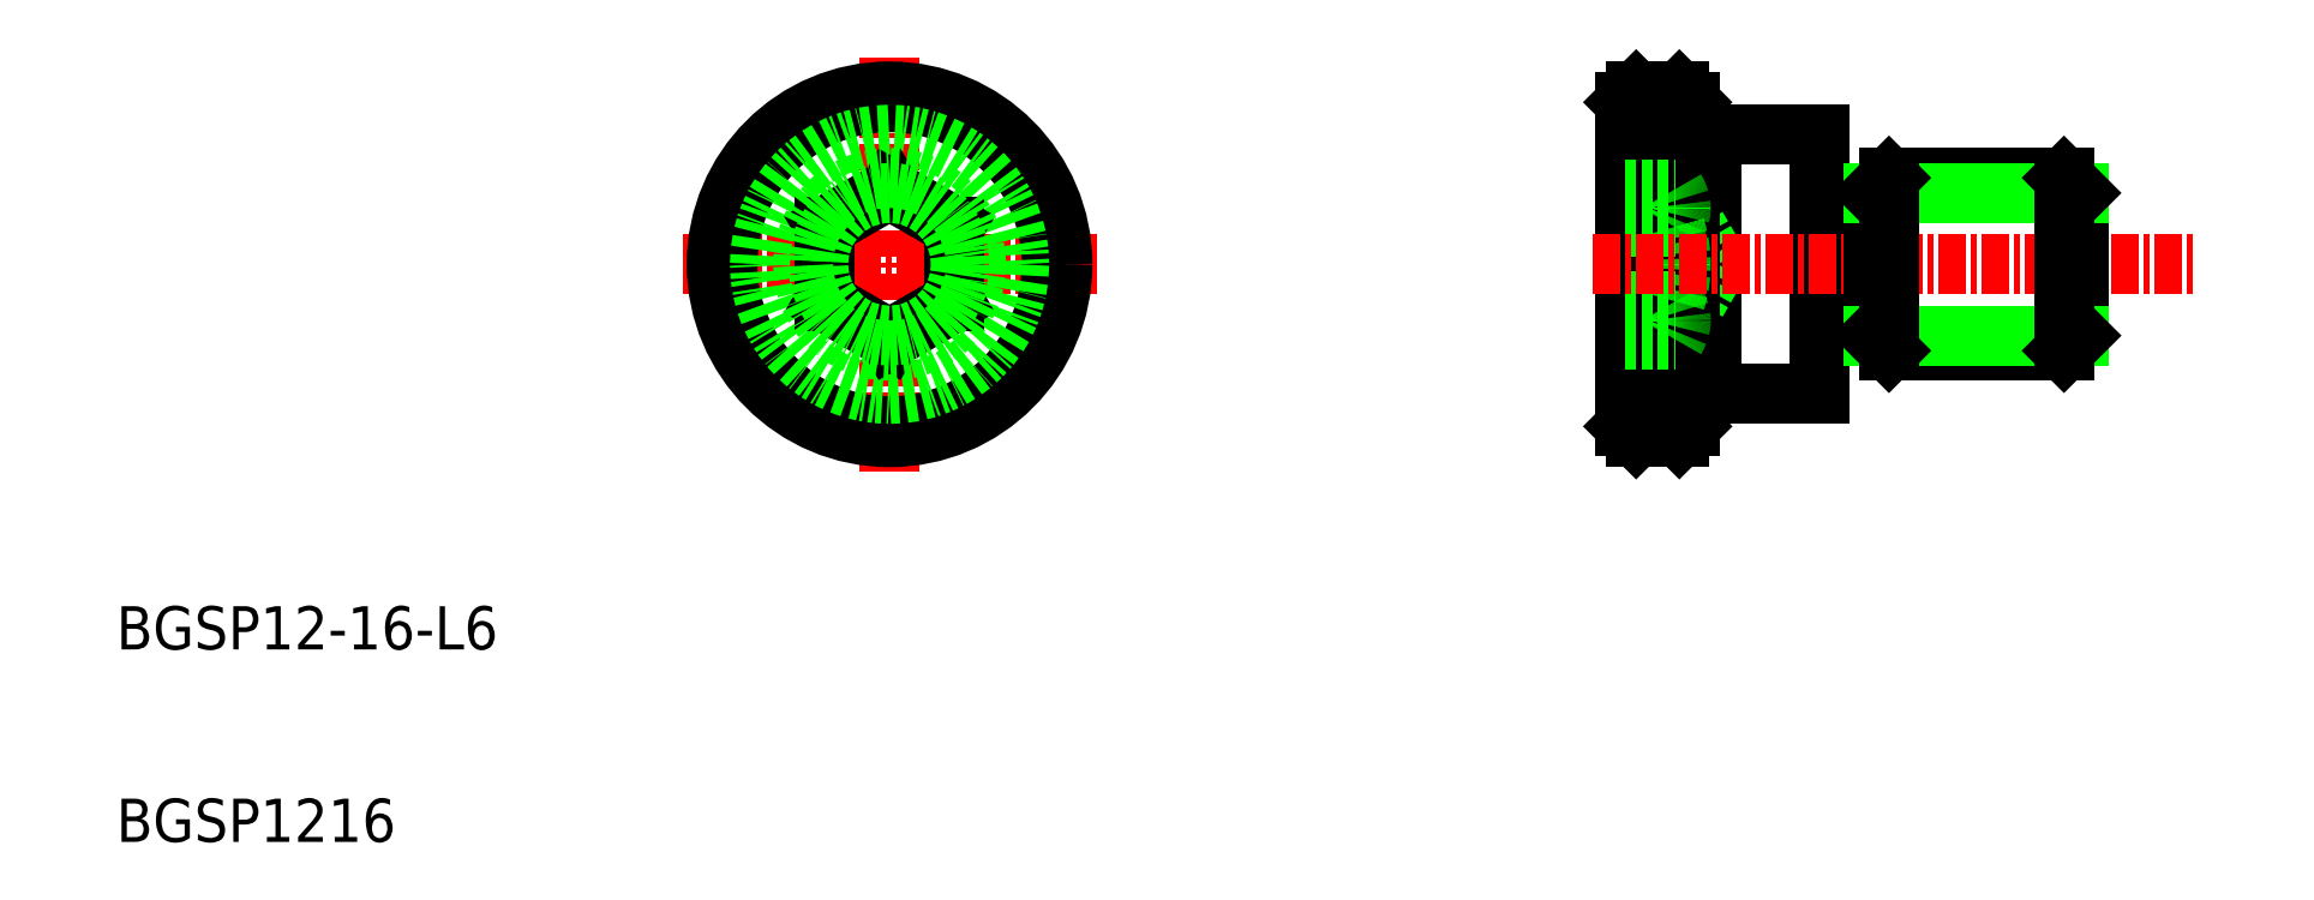
<metadata>
{"format":"dxf","ext":"dxf","renderer":"ezdxf+matplotlib","layout":"modelspace","background":"white","min_lineweight":24,"dpi":150}
</metadata>
<code>
0
SECTION
2
ENTITIES
0
LINE
8
CENTER
10
186.1
20
166.5
30
0
11
166.9
21
166.5
31
0
0
LINE
8
CENTER
10
176.5
20
176.1
30
0
11
176.5
21
156.9
31
0
0
LINE
8
0
10
214.6
20
172.5
30
0
11
214.6
21
160.5
31
0
0
LINE
8
0
10
219.6
20
172.5
30
0
11
219.6
21
160.5
31
0
0
CIRCLE
8
0
10
176.5
20
166.5
30
0
40
7.5
0
CIRCLE
8
0
10
176.5
20
166.5
30
0
40
8
0
CIRCLE
8
0
10
176.5
20
166.5
30
0
40
6
0
LINE
8
0
10
176.5
20
163
30
0
11
173.5
21
164.8
31
0
0
LINE
8
0
10
173.5
20
164.8
30
0
11
173.5
21
168.2
31
0
0
LINE
8
0
10
173.5
20
168.2
30
0
11
176.5
21
170
31
0
0
LINE
8
0
10
179.5
20
164.8
30
0
11
176.5
21
163
31
0
0
LINE
8
0
10
179.5
20
168.2
30
0
11
179.5
21
164.8
31
0
0
LINE
8
0
10
176.5
20
170
30
0
11
179.5
21
168.2
31
0
0
LINE
8
0
10
210.6
20
159
30
0
11
211.1
21
158.5
31
0
0
LINE
8
0
10
210.6
20
174
30
0
11
211.1
21
174.5
31
0
0
LINE
8
0
10
213.1
20
174.5
30
0
11
211.1
21
174.5
31
0
0
LINE
8
0
10
213.1
20
158.5
30
0
11
211.1
21
158.5
31
0
0
LINE
8
0
10
213.6
20
174
30
0
11
213.1
21
174.5
31
0
0
LINE
8
0
10
213.6
20
159
30
0
11
213.1
21
158.5
31
0
0
LINE
8
0
10
219.6
20
172.5
30
0
11
213.6
21
172.5
31
0
0
LINE
8
0
10
219.6
20
160.5
30
0
11
213.6
21
160.5
31
0
0
LINE
8
0
10
214.9
20
166.5
30
0
11
212.9
21
170
31
0
0
LINE
8
0
10
214.9
20
166.5
30
0
11
212.9
21
163
31
0
0
LINE
8
0
10
210.6
20
174
30
0
11
210.6
21
159
31
0
0
LINE
8
0
10
211.1
20
174.5
30
0
11
211.1
21
158.5
31
0
0
LINE
8
0
10
213.1
20
174.5
30
0
11
213.1
21
158.5
31
0
0
LINE
8
0
10
213.6
20
174
30
0
11
213.6
21
159
31
0
0
LINE
8
0
10
210.6
20
163
30
0
11
212.9
21
163
31
0
0
LINE
8
0
10
210.6
20
164.8
30
0
11
212.9
21
164.8
31
0
0
LINE
8
0
10
210.6
20
170
30
0
11
212.9
21
170
31
0
0
LINE
8
0
10
210.6
20
168.2
30
0
11
212.9
21
168.2
31
0
0
POLYLINE
8
0
66
     1
10
0
20
0
30
0
70
     8
0
VERTEX
8
0
10
212.9
20
170
30
0
70
    32
0
VERTEX
8
0
10
212.9
20
169.9
30
0
70
    32
0
VERTEX
8
0
10
212.9
20
169.9
30
0
70
    32
0
VERTEX
8
0
10
212.9
20
169.9
30
0
70
    32
0
VERTEX
8
0
10
212.9
20
169.9
30
0
70
    32
0
VERTEX
8
0
10
212.9
20
169.9
30
0
70
    32
0
VERTEX
8
0
10
212.9
20
169.8
30
0
70
    32
0
VERTEX
8
0
10
212.9
20
169.8
30
0
70
    32
0
VERTEX
8
0
10
213
20
169.8
30
0
70
    32
0
VERTEX
8
0
10
213
20
169.8
30
0
70
    32
0
VERTEX
8
0
10
213
20
169.8
30
0
70
    32
0
VERTEX
8
0
10
213
20
169.7
30
0
70
    32
0
VERTEX
8
0
10
213
20
169.7
30
0
70
    32
0
VERTEX
8
0
10
213
20
169.7
30
0
70
    32
0
VERTEX
8
0
10
213
20
169.7
30
0
70
    32
0
VERTEX
8
0
10
213
20
169.7
30
0
70
    32
0
VERTEX
8
0
10
213
20
169.6
30
0
70
    32
0
VERTEX
8
0
10
213
20
169.6
30
0
70
    32
0
VERTEX
8
0
10
213
20
169.6
30
0
70
    32
0
VERTEX
8
0
10
213
20
169.6
30
0
70
    32
0
VERTEX
8
0
10
213.1
20
169.6
30
0
70
    32
0
VERTEX
8
0
10
213.1
20
169.6
30
0
70
    32
0
VERTEX
8
0
10
213.1
20
169.5
30
0
70
    32
0
VERTEX
8
0
10
213.1
20
169.5
30
0
70
    32
0
VERTEX
8
0
10
213.1
20
169.5
30
0
70
    32
0
VERTEX
8
0
10
213.1
20
169.5
30
0
70
    32
0
VERTEX
8
0
10
213.1
20
169.5
30
0
70
    32
0
VERTEX
8
0
10
213.1
20
169.4
30
0
70
    32
0
VERTEX
8
0
10
213.1
20
169.4
30
0
70
    32
0
VERTEX
8
0
10
213.1
20
169.4
30
0
70
    32
0
VERTEX
8
0
10
213.1
20
169.4
30
0
70
    32
0
VERTEX
8
0
10
213.1
20
169.4
30
0
70
    32
0
VERTEX
8
0
10
213.1
20
169.4
30
0
70
    32
0
VERTEX
8
0
10
213.1
20
169.3
30
0
70
    32
0
VERTEX
8
0
10
213.1
20
169.3
30
0
70
    32
0
VERTEX
8
0
10
213.1
20
169.3
30
0
70
    32
0
VERTEX
8
0
10
213.1
20
169.3
30
0
70
    32
0
VERTEX
8
0
10
213.1
20
169.3
30
0
70
    32
0
VERTEX
8
0
10
213.1
20
169.3
30
0
70
    32
0
VERTEX
8
0
10
213.1
20
169.2
30
0
70
    32
0
VERTEX
8
0
10
213.1
20
169.2
30
0
70
    32
0
VERTEX
8
0
10
213.1
20
169.2
30
0
70
    32
0
VERTEX
8
0
10
213.1
20
169.2
30
0
70
    32
0
VERTEX
8
0
10
213.1
20
169.2
30
0
70
    32
0
VERTEX
8
0
10
213.1
20
169.2
30
0
70
    32
0
VERTEX
8
0
10
213.1
20
169.1
30
0
70
    32
0
VERTEX
8
0
10
213.1
20
169.1
30
0
70
    32
0
VERTEX
8
0
10
213.1
20
169.1
30
0
70
    32
0
VERTEX
8
0
10
213.1
20
169.1
30
0
70
    32
0
VERTEX
8
0
10
213.1
20
169.1
30
0
70
    32
0
VERTEX
8
0
10
213.1
20
169.1
30
0
70
    32
0
VERTEX
8
0
10
213.1
20
169
30
0
70
    32
0
VERTEX
8
0
10
213.1
20
169
30
0
70
    32
0
VERTEX
8
0
10
213.1
20
169
30
0
70
    32
0
VERTEX
8
0
10
213.1
20
169
30
0
70
    32
0
VERTEX
8
0
10
213.1
20
169
30
0
70
    32
0
VERTEX
8
0
10
213.1
20
169
30
0
70
    32
0
VERTEX
8
0
10
213.1
20
168.9
30
0
70
    32
0
VERTEX
8
0
10
213.1
20
168.9
30
0
70
    32
0
VERTEX
8
0
10
213.1
20
168.9
30
0
70
    32
0
VERTEX
8
0
10
213.1
20
168.9
30
0
70
    32
0
VERTEX
8
0
10
213.1
20
168.9
30
0
70
    32
0
VERTEX
8
0
10
213.1
20
168.8
30
0
70
    32
0
VERTEX
8
0
10
213.1
20
168.8
30
0
70
    32
0
VERTEX
8
0
10
213.1
20
168.8
30
0
70
    32
0
VERTEX
8
0
10
213.1
20
168.8
30
0
70
    32
0
VERTEX
8
0
10
213.1
20
168.8
30
0
70
    32
0
VERTEX
8
0
10
213.1
20
168.8
30
0
70
    32
0
VERTEX
8
0
10
213.1
20
168.7
30
0
70
    32
0
VERTEX
8
0
10
213.1
20
168.7
30
0
70
    32
0
VERTEX
8
0
10
213.1
20
168.7
30
0
70
    32
0
VERTEX
8
0
10
213.1
20
168.7
30
0
70
    32
0
VERTEX
8
0
10
213.1
20
168.7
30
0
70
    32
0
VERTEX
8
0
10
213.1
20
168.7
30
0
70
    32
0
VERTEX
8
0
10
213.1
20
168.6
30
0
70
    32
0
VERTEX
8
0
10
213.1
20
168.6
30
0
70
    32
0
VERTEX
8
0
10
213
20
168.6
30
0
70
    32
0
VERTEX
8
0
10
213
20
168.6
30
0
70
    32
0
VERTEX
8
0
10
213
20
168.6
30
0
70
    32
0
VERTEX
8
0
10
213
20
168.5
30
0
70
    32
0
VERTEX
8
0
10
213
20
168.5
30
0
70
    32
0
VERTEX
8
0
10
213
20
168.5
30
0
70
    32
0
VERTEX
8
0
10
213
20
168.5
30
0
70
    32
0
VERTEX
8
0
10
213
20
168.5
30
0
70
    32
0
VERTEX
8
0
10
213
20
168.5
30
0
70
    32
0
VERTEX
8
0
10
213
20
168.4
30
0
70
    32
0
VERTEX
8
0
10
213
20
168.4
30
0
70
    32
0
VERTEX
8
0
10
213
20
168.4
30
0
70
    32
0
VERTEX
8
0
10
212.9
20
168.4
30
0
70
    32
0
VERTEX
8
0
10
212.9
20
168.4
30
0
70
    32
0
VERTEX
8
0
10
212.9
20
168.3
30
0
70
    32
0
VERTEX
8
0
10
212.9
20
168.3
30
0
70
    32
0
VERTEX
8
0
10
212.9
20
168.3
30
0
70
    32
0
VERTEX
8
0
10
212.9
20
168.3
30
0
70
    32
0
VERTEX
8
0
10
212.9
20
168.3
30
0
70
    32
0
VERTEX
8
0
10
212.9
20
168.2
30
0
70
    32
0
SEQEND
8
0
0
POLYLINE
8
0
66
     1
10
0
20
0
30
0
70
     8
0
VERTEX
8
0
10
212.9
20
168.2
30
0
70
    32
0
VERTEX
8
0
10
212.9
20
168.2
30
0
70
    32
0
VERTEX
8
0
10
212.9
20
168.1
30
0
70
    32
0
VERTEX
8
0
10
212.9
20
168.1
30
0
70
    32
0
VERTEX
8
0
10
212.9
20
168.1
30
0
70
    32
0
VERTEX
8
0
10
212.9
20
168
30
0
70
    32
0
VERTEX
8
0
10
212.9
20
168
30
0
70
    32
0
VERTEX
8
0
10
212.9
20
167.9
30
0
70
    32
0
VERTEX
8
0
10
213
20
167.9
30
0
70
    32
0
VERTEX
8
0
10
213
20
167.9
30
0
70
    32
0
VERTEX
8
0
10
213
20
167.8
30
0
70
    32
0
VERTEX
8
0
10
213
20
167.8
30
0
70
    32
0
VERTEX
8
0
10
213
20
167.7
30
0
70
    32
0
VERTEX
8
0
10
213
20
167.7
30
0
70
    32
0
VERTEX
8
0
10
213
20
167.7
30
0
70
    32
0
VERTEX
8
0
10
213
20
167.6
30
0
70
    32
0
VERTEX
8
0
10
213
20
167.6
30
0
70
    32
0
VERTEX
8
0
10
213
20
167.6
30
0
70
    32
0
VERTEX
8
0
10
213
20
167.5
30
0
70
    32
0
VERTEX
8
0
10
213
20
167.5
30
0
70
    32
0
VERTEX
8
0
10
213.1
20
167.5
30
0
70
    32
0
VERTEX
8
0
10
213.1
20
167.4
30
0
70
    32
0
VERTEX
8
0
10
213.1
20
167.4
30
0
70
    32
0
VERTEX
8
0
10
213.1
20
167.3
30
0
70
    32
0
VERTEX
8
0
10
213.1
20
167.3
30
0
70
    32
0
VERTEX
8
0
10
213.1
20
167.3
30
0
70
    32
0
VERTEX
8
0
10
213.1
20
167.2
30
0
70
    32
0
VERTEX
8
0
10
213.1
20
167.2
30
0
70
    32
0
VERTEX
8
0
10
213.1
20
167.2
30
0
70
    32
0
VERTEX
8
0
10
213.1
20
167.1
30
0
70
    32
0
VERTEX
8
0
10
213.1
20
167.1
30
0
70
    32
0
VERTEX
8
0
10
213.1
20
167.1
30
0
70
    32
0
VERTEX
8
0
10
213.1
20
167
30
0
70
    32
0
VERTEX
8
0
10
213.1
20
167
30
0
70
    32
0
VERTEX
8
0
10
213.1
20
167
30
0
70
    32
0
VERTEX
8
0
10
213.1
20
166.9
30
0
70
    32
0
VERTEX
8
0
10
213.1
20
166.9
30
0
70
    32
0
VERTEX
8
0
10
213.1
20
166.9
30
0
70
    32
0
VERTEX
8
0
10
213.1
20
166.8
30
0
70
    32
0
VERTEX
8
0
10
213.1
20
166.8
30
0
70
    32
0
VERTEX
8
0
10
213.1
20
166.8
30
0
70
    32
0
VERTEX
8
0
10
213.1
20
166.7
30
0
70
    32
0
VERTEX
8
0
10
213.1
20
166.7
30
0
70
    32
0
VERTEX
8
0
10
213.1
20
166.7
30
0
70
    32
0
VERTEX
8
0
10
213.1
20
166.6
30
0
70
    32
0
VERTEX
8
0
10
213.1
20
166.6
30
0
70
    32
0
VERTEX
8
0
10
213.1
20
166.5
30
0
70
    32
0
VERTEX
8
0
10
213.1
20
166.5
30
0
70
    32
0
VERTEX
8
0
10
213.1
20
166.5
30
0
70
    32
0
VERTEX
8
0
10
213.1
20
166.4
30
0
70
    32
0
VERTEX
8
0
10
213.1
20
166.4
30
0
70
    32
0
VERTEX
8
0
10
213.1
20
166.4
30
0
70
    32
0
VERTEX
8
0
10
213.1
20
166.3
30
0
70
    32
0
VERTEX
8
0
10
213.1
20
166.3
30
0
70
    32
0
VERTEX
8
0
10
213.1
20
166.3
30
0
70
    32
0
VERTEX
8
0
10
213.1
20
166.2
30
0
70
    32
0
VERTEX
8
0
10
213.1
20
166.2
30
0
70
    32
0
VERTEX
8
0
10
213.1
20
166.2
30
0
70
    32
0
VERTEX
8
0
10
213.1
20
166.1
30
0
70
    32
0
VERTEX
8
0
10
213.1
20
166.1
30
0
70
    32
0
VERTEX
8
0
10
213.1
20
166.1
30
0
70
    32
0
VERTEX
8
0
10
213.1
20
166
30
0
70
    32
0
VERTEX
8
0
10
213.1
20
166
30
0
70
    32
0
VERTEX
8
0
10
213.1
20
166
30
0
70
    32
0
VERTEX
8
0
10
213.1
20
165.9
30
0
70
    32
0
VERTEX
8
0
10
213.1
20
165.9
30
0
70
    32
0
VERTEX
8
0
10
213.1
20
165.9
30
0
70
    32
0
VERTEX
8
0
10
213.1
20
165.8
30
0
70
    32
0
VERTEX
8
0
10
213.1
20
165.8
30
0
70
    32
0
VERTEX
8
0
10
213.1
20
165.8
30
0
70
    32
0
VERTEX
8
0
10
213.1
20
165.7
30
0
70
    32
0
VERTEX
8
0
10
213.1
20
165.7
30
0
70
    32
0
VERTEX
8
0
10
213.1
20
165.7
30
0
70
    32
0
VERTEX
8
0
10
213.1
20
165.6
30
0
70
    32
0
VERTEX
8
0
10
213.1
20
165.6
30
0
70
    32
0
VERTEX
8
0
10
213.1
20
165.5
30
0
70
    32
0
VERTEX
8
0
10
213
20
165.5
30
0
70
    32
0
VERTEX
8
0
10
213
20
165.5
30
0
70
    32
0
VERTEX
8
0
10
213
20
165.4
30
0
70
    32
0
VERTEX
8
0
10
213
20
165.4
30
0
70
    32
0
VERTEX
8
0
10
213
20
165.4
30
0
70
    32
0
VERTEX
8
0
10
213
20
165.3
30
0
70
    32
0
VERTEX
8
0
10
213
20
165.3
30
0
70
    32
0
VERTEX
8
0
10
213
20
165.2
30
0
70
    32
0
VERTEX
8
0
10
213
20
165.2
30
0
70
    32
0
VERTEX
8
0
10
213
20
165.2
30
0
70
    32
0
VERTEX
8
0
10
213
20
165.1
30
0
70
    32
0
VERTEX
8
0
10
213
20
165.1
30
0
70
    32
0
VERTEX
8
0
10
212.9
20
165.1
30
0
70
    32
0
VERTEX
8
0
10
212.9
20
165
30
0
70
    32
0
VERTEX
8
0
10
212.9
20
165
30
0
70
    32
0
VERTEX
8
0
10
212.9
20
164.9
30
0
70
    32
0
VERTEX
8
0
10
212.9
20
164.9
30
0
70
    32
0
VERTEX
8
0
10
212.9
20
164.8
30
0
70
    32
0
VERTEX
8
0
10
212.9
20
164.8
30
0
70
    32
0
VERTEX
8
0
10
212.9
20
164.8
30
0
70
    32
0
SEQEND
8
0
0
POLYLINE
8
0
66
     1
10
0
20
0
30
0
70
     8
0
VERTEX
8
0
10
212.9
20
164.8
30
0
70
    32
0
VERTEX
8
0
10
212.9
20
164.7
30
0
70
    32
0
VERTEX
8
0
10
212.9
20
164.7
30
0
70
    32
0
VERTEX
8
0
10
212.9
20
164.7
30
0
70
    32
0
VERTEX
8
0
10
212.9
20
164.7
30
0
70
    32
0
VERTEX
8
0
10
212.9
20
164.7
30
0
70
    32
0
VERTEX
8
0
10
212.9
20
164.6
30
0
70
    32
0
VERTEX
8
0
10
212.9
20
164.6
30
0
70
    32
0
VERTEX
8
0
10
213
20
164.6
30
0
70
    32
0
VERTEX
8
0
10
213
20
164.6
30
0
70
    32
0
VERTEX
8
0
10
213
20
164.6
30
0
70
    32
0
VERTEX
8
0
10
213
20
164.5
30
0
70
    32
0
VERTEX
8
0
10
213
20
164.5
30
0
70
    32
0
VERTEX
8
0
10
213
20
164.5
30
0
70
    32
0
VERTEX
8
0
10
213
20
164.5
30
0
70
    32
0
VERTEX
8
0
10
213
20
164.5
30
0
70
    32
0
VERTEX
8
0
10
213
20
164.5
30
0
70
    32
0
VERTEX
8
0
10
213
20
164.4
30
0
70
    32
0
VERTEX
8
0
10
213
20
164.4
30
0
70
    32
0
VERTEX
8
0
10
213
20
164.4
30
0
70
    32
0
VERTEX
8
0
10
213.1
20
164.4
30
0
70
    32
0
VERTEX
8
0
10
213.1
20
164.4
30
0
70
    32
0
VERTEX
8
0
10
213.1
20
164.3
30
0
70
    32
0
VERTEX
8
0
10
213.1
20
164.3
30
0
70
    32
0
VERTEX
8
0
10
213.1
20
164.3
30
0
70
    32
0
VERTEX
8
0
10
213.1
20
164.3
30
0
70
    32
0
VERTEX
8
0
10
213.1
20
164.3
30
0
70
    32
0
VERTEX
8
0
10
213.1
20
164.3
30
0
70
    32
0
VERTEX
8
0
10
213.1
20
164.2
30
0
70
    32
0
VERTEX
8
0
10
213.1
20
164.2
30
0
70
    32
0
VERTEX
8
0
10
213.1
20
164.2
30
0
70
    32
0
VERTEX
8
0
10
213.1
20
164.2
30
0
70
    32
0
VERTEX
8
0
10
213.1
20
164.2
30
0
70
    32
0
VERTEX
8
0
10
213.1
20
164.1
30
0
70
    32
0
VERTEX
8
0
10
213.1
20
164.1
30
0
70
    32
0
VERTEX
8
0
10
213.1
20
164.1
30
0
70
    32
0
VERTEX
8
0
10
213.1
20
164.1
30
0
70
    32
0
VERTEX
8
0
10
213.1
20
164.1
30
0
70
    32
0
VERTEX
8
0
10
213.1
20
164.1
30
0
70
    32
0
VERTEX
8
0
10
213.1
20
164
30
0
70
    32
0
VERTEX
8
0
10
213.1
20
164
30
0
70
    32
0
VERTEX
8
0
10
213.1
20
164
30
0
70
    32
0
VERTEX
8
0
10
213.1
20
164
30
0
70
    32
0
VERTEX
8
0
10
213.1
20
164
30
0
70
    32
0
VERTEX
8
0
10
213.1
20
164
30
0
70
    32
0
VERTEX
8
0
10
213.1
20
163.9
30
0
70
    32
0
VERTEX
8
0
10
213.1
20
163.9
30
0
70
    32
0
VERTEX
8
0
10
213.1
20
163.9
30
0
70
    32
0
VERTEX
8
0
10
213.1
20
163.9
30
0
70
    32
0
VERTEX
8
0
10
213.1
20
163.9
30
0
70
    32
0
VERTEX
8
0
10
213.1
20
163.9
30
0
70
    32
0
VERTEX
8
0
10
213.1
20
163.8
30
0
70
    32
0
VERTEX
8
0
10
213.1
20
163.8
30
0
70
    32
0
VERTEX
8
0
10
213.1
20
163.8
30
0
70
    32
0
VERTEX
8
0
10
213.1
20
163.8
30
0
70
    32
0
VERTEX
8
0
10
213.1
20
163.8
30
0
70
    32
0
VERTEX
8
0
10
213.1
20
163.8
30
0
70
    32
0
VERTEX
8
0
10
213.1
20
163.7
30
0
70
    32
0
VERTEX
8
0
10
213.1
20
163.7
30
0
70
    32
0
VERTEX
8
0
10
213.1
20
163.7
30
0
70
    32
0
VERTEX
8
0
10
213.1
20
163.7
30
0
70
    32
0
VERTEX
8
0
10
213.1
20
163.7
30
0
70
    32
0
VERTEX
8
0
10
213.1
20
163.7
30
0
70
    32
0
VERTEX
8
0
10
213.1
20
163.6
30
0
70
    32
0
VERTEX
8
0
10
213.1
20
163.6
30
0
70
    32
0
VERTEX
8
0
10
213.1
20
163.6
30
0
70
    32
0
VERTEX
8
0
10
213.1
20
163.6
30
0
70
    32
0
VERTEX
8
0
10
213.1
20
163.6
30
0
70
    32
0
VERTEX
8
0
10
213.1
20
163.5
30
0
70
    32
0
VERTEX
8
0
10
213.1
20
163.5
30
0
70
    32
0
VERTEX
8
0
10
213.1
20
163.5
30
0
70
    32
0
VERTEX
8
0
10
213.1
20
163.5
30
0
70
    32
0
VERTEX
8
0
10
213.1
20
163.5
30
0
70
    32
0
VERTEX
8
0
10
213.1
20
163.5
30
0
70
    32
0
VERTEX
8
0
10
213.1
20
163.4
30
0
70
    32
0
VERTEX
8
0
10
213.1
20
163.4
30
0
70
    32
0
VERTEX
8
0
10
213
20
163.4
30
0
70
    32
0
VERTEX
8
0
10
213
20
163.4
30
0
70
    32
0
VERTEX
8
0
10
213
20
163.4
30
0
70
    32
0
VERTEX
8
0
10
213
20
163.3
30
0
70
    32
0
VERTEX
8
0
10
213
20
163.3
30
0
70
    32
0
VERTEX
8
0
10
213
20
163.3
30
0
70
    32
0
VERTEX
8
0
10
213
20
163.3
30
0
70
    32
0
VERTEX
8
0
10
213
20
163.3
30
0
70
    32
0
VERTEX
8
0
10
213
20
163.3
30
0
70
    32
0
VERTEX
8
0
10
213
20
163.2
30
0
70
    32
0
VERTEX
8
0
10
213
20
163.2
30
0
70
    32
0
VERTEX
8
0
10
213
20
163.2
30
0
70
    32
0
VERTEX
8
0
10
212.9
20
163.2
30
0
70
    32
0
VERTEX
8
0
10
212.9
20
163.2
30
0
70
    32
0
VERTEX
8
0
10
212.9
20
163.1
30
0
70
    32
0
VERTEX
8
0
10
212.9
20
163.1
30
0
70
    32
0
VERTEX
8
0
10
212.9
20
163.1
30
0
70
    32
0
VERTEX
8
0
10
212.9
20
163.1
30
0
70
    32
0
VERTEX
8
0
10
212.9
20
163.1
30
0
70
    32
0
VERTEX
8
0
10
212.9
20
163
30
0
70
    32
0
SEQEND
8
0
0
LINE
8
CENTER
10
209.1
20
166.5
30
0
11
237.1
21
166.5
31
0
0
TEXT
8
0
10
140.7
20
148.7
30
0
40
2
1
BGSP12-16-L6
0
TEXT
8
0
10
140.7
20
139.8
30
0
40
2
1
BGSP1216
0
LINE
8
0
10
222.1
20
169.8
30
0
11
222.1
21
163.2
31
0
0
LINE
8
0
10
219.6
20
169.8
30
0
11
222.1
21
169.8
31
0
0
LINE
8
0
10
219.6
20
163.2
30
0
11
222.1
21
163.2
31
0
0
LINE
8
0
10
231.6
20
169.8
30
0
11
231.6
21
163.2
31
0
0
LINE
8
0
10
222.8
20
170.5
30
0
11
230.9
21
170.5
31
0
0
LINE
8
0
10
222.8
20
162.5
30
0
11
230.9
21
162.5
31
0
0
LINE
8
0
10
222.1
20
169.8
30
0
11
231.6
21
169.8
31
0
0
LINE
8
0
10
222.1
20
163.2
30
0
11
231.6
21
163.2
31
0
0
LINE
8
0
10
222.1
20
169.8
30
0
11
222.8
21
170.5
31
0
0
LINE
8
0
10
222.8
20
170.5
30
0
11
222.8
21
162.5
31
0
0
LINE
8
0
10
231.6
20
169.8
30
0
11
230.9
21
170.5
31
0
0
LINE
8
0
10
230.9
20
170.5
30
0
11
230.9
21
162.5
31
0
0
LINE
8
0
10
222.1
20
163.2
30
0
11
222.8
21
162.5
31
0
0
LINE
8
0
10
231.6
20
163.2
30
0
11
230.9
21
162.5
31
0
0
CIRCLE
8
0
10
176.5
20
166.5
30
0
40
4
0
CIRCLE
8
0
10
176.5
20
166.5
30
0
40
3.3
0
ENDSEC
0
EOF

</code>
